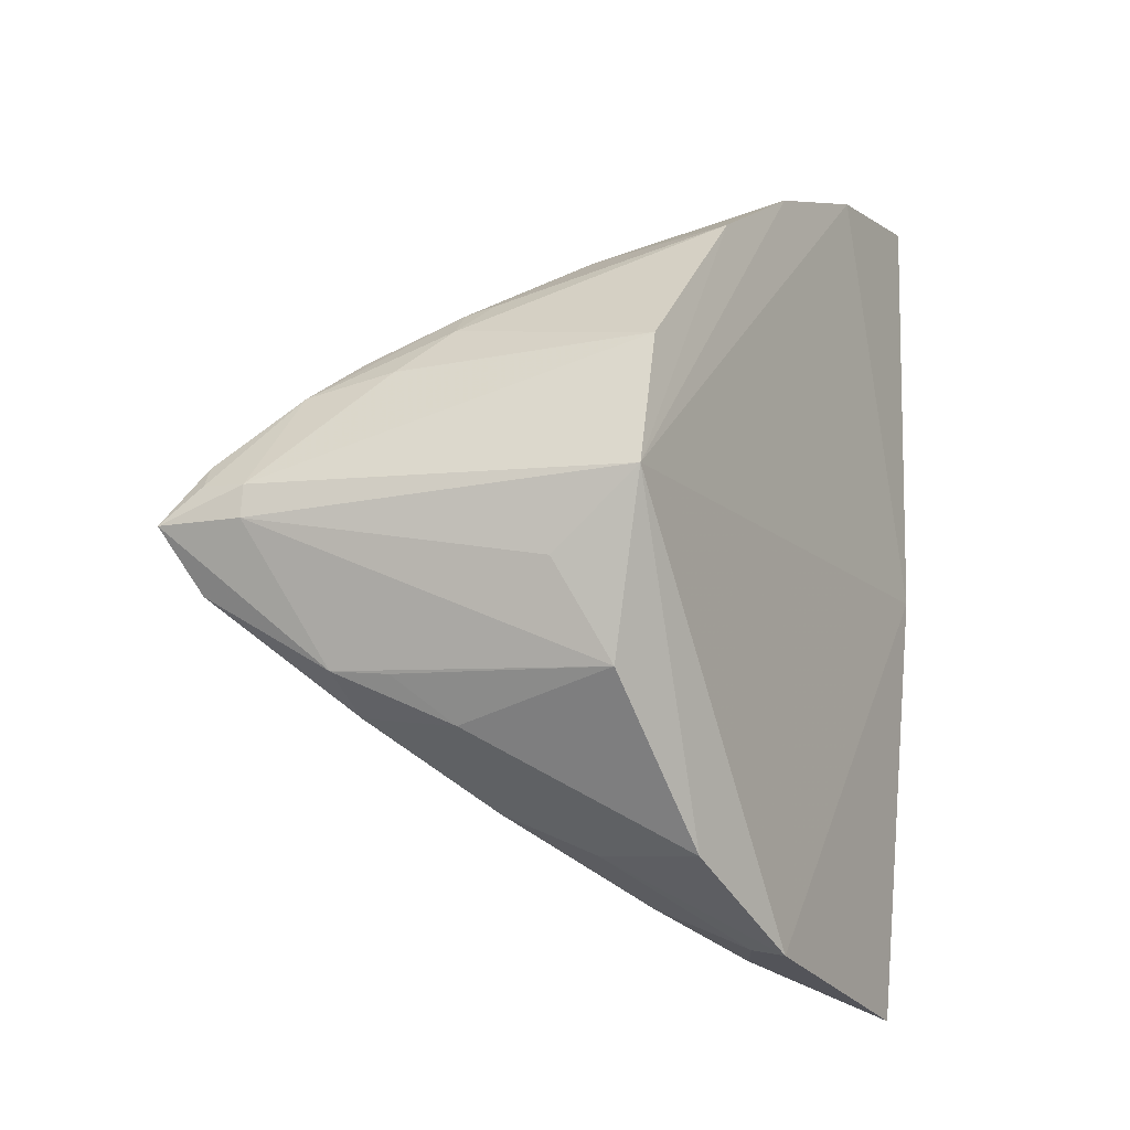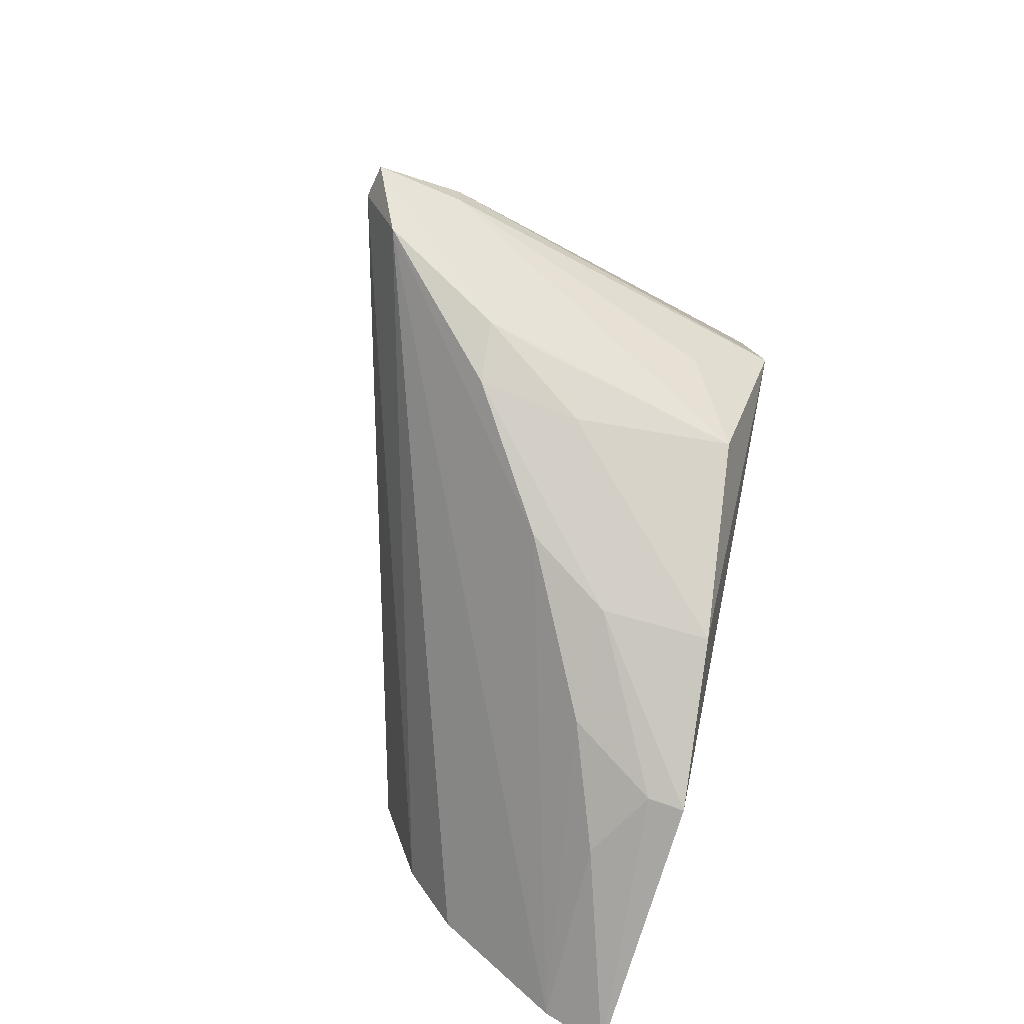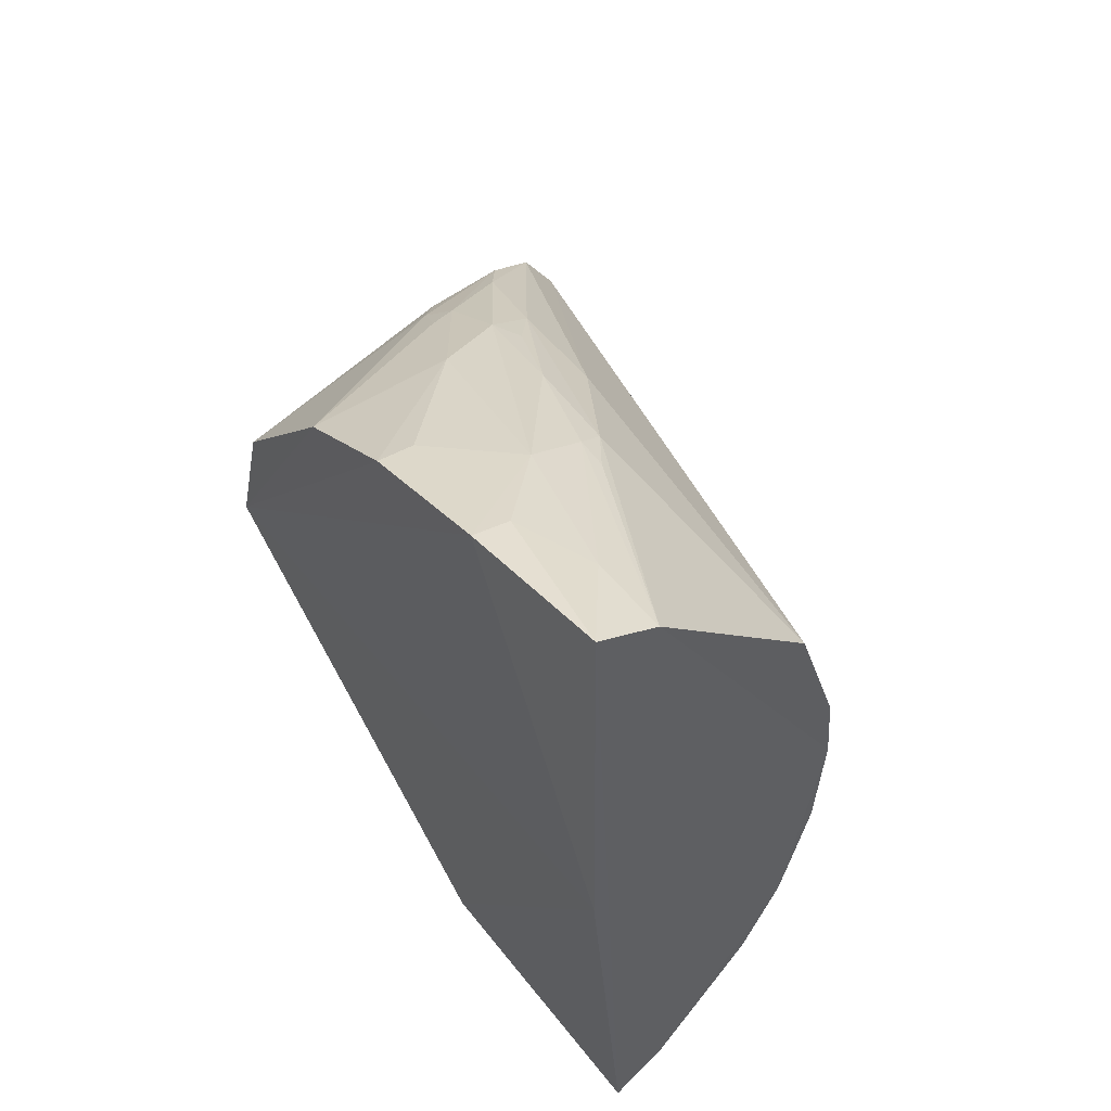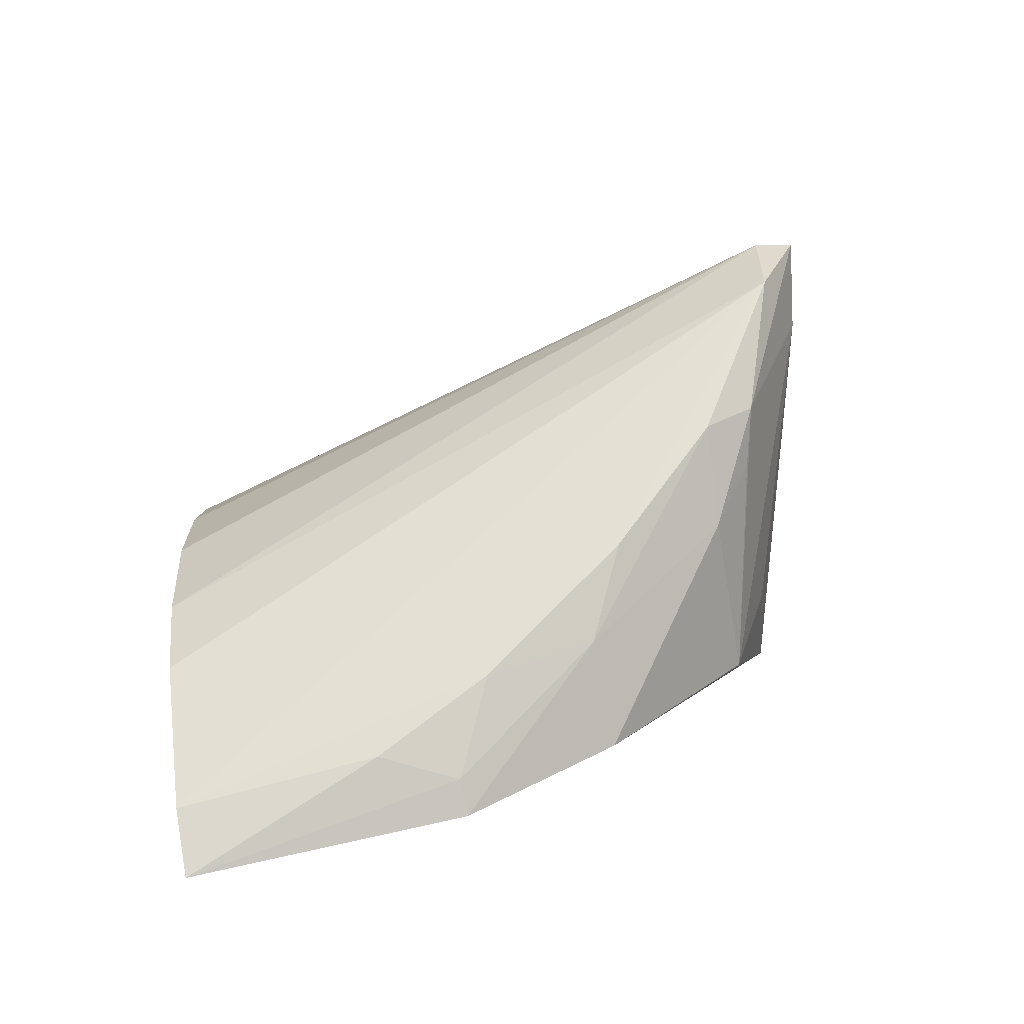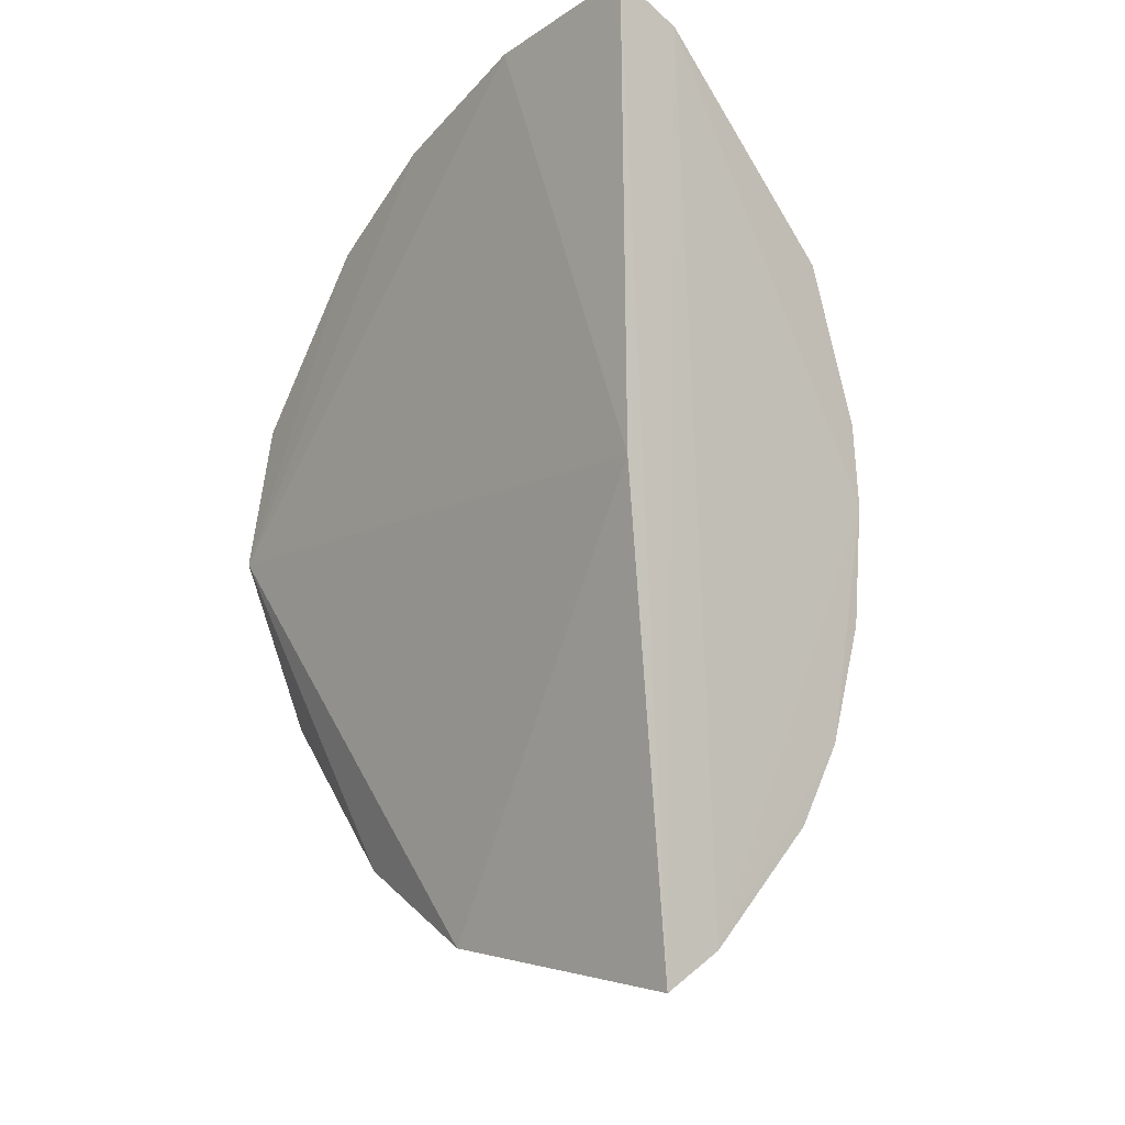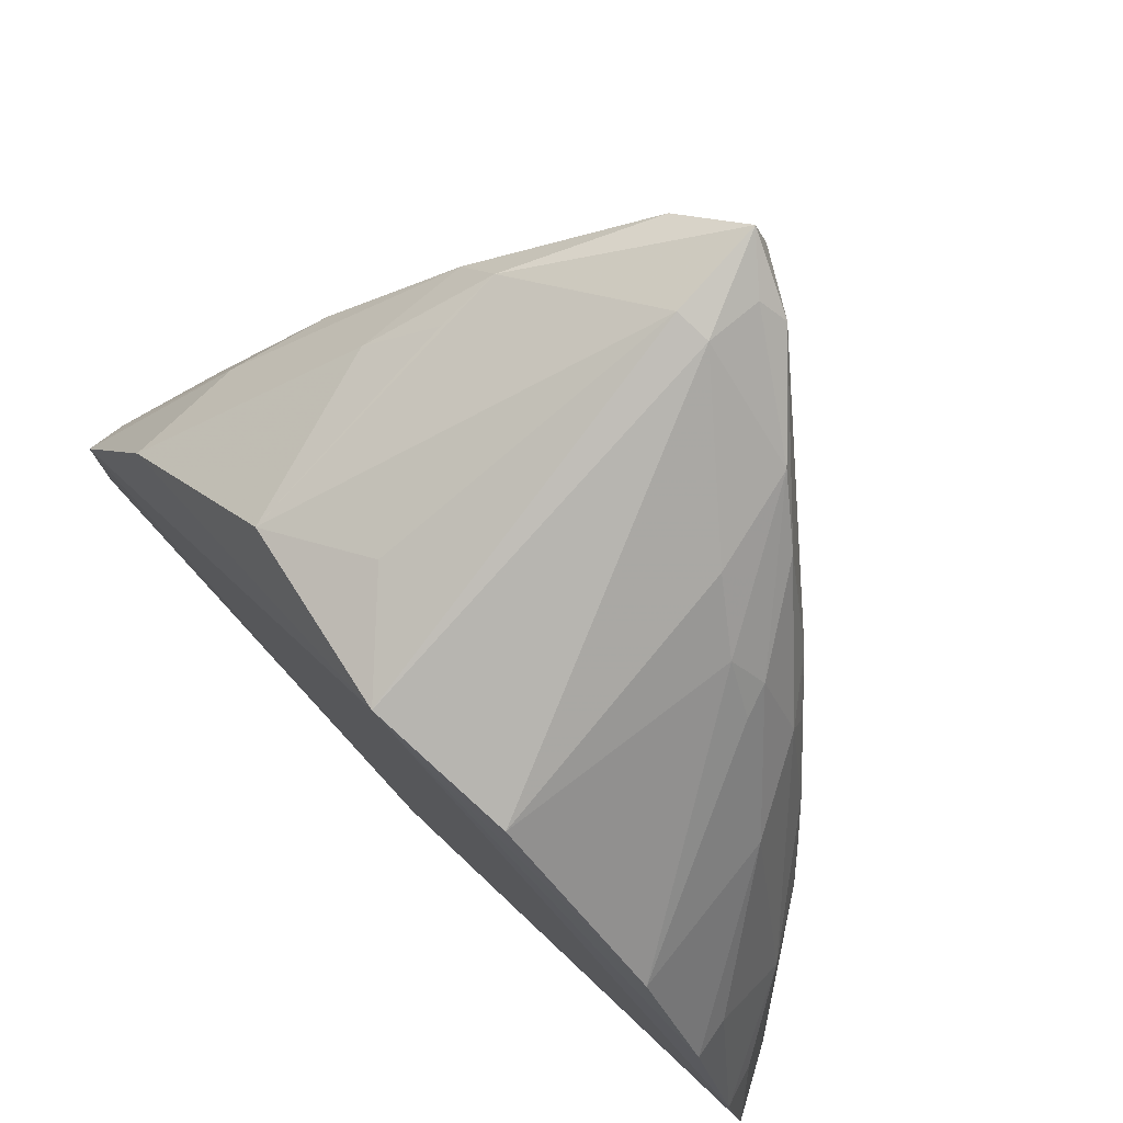
<metadata>
{"format":"obj","ext":"obj","renderer":"f3d","projection":"perspective","resolution":1024,"background":"white","views":[{"elev":-15.2,"azim":-149.3,"up":"+Z"},{"elev":-63.7,"azim":165.7,"up":"+Z"},{"elev":52.4,"azim":-37.2,"up":"+Z"},{"elev":-77.1,"azim":102.0,"up":"+Z"},{"elev":-11.7,"azim":-39.9,"up":"+Z"},{"elev":77.8,"azim":-47.7,"up":"+Y"}]}
</metadata>
<code>
v 0.2166 0.2336 0.1564
v 0.367 0.4856 0.002303
v 0.2814 0.4071 0.09652
v 0.3324 0.4931 0.0108
v 0.2107 0.2348 -0.1594
v 0.3257 0.4677 0.04818
v 0.2984 0.373 0.08724
v 0.3029 0.236 0.006232
v 0.2114 0.3904 -0.1138
v 0.3647 0.4991 -0.001004
v 0.1978 0.4435 0.05663
v 0.2573 0.3236 0.1268
v 0.3008 0.4124 0.08298
v 0.2878 0.2358 -0.07701
v 0.2826 0.2362 0.08872
v 0.3538 0.485 0.02195
v 0.2142 0.4437 -0.05739
v 0.2813 0.4071 -0.0958
v 0.292 0.462 0.05385
v 0.1932 0.3472 0.1406
v 0.1967 0.4565 0.006591
v 0.3123 0.4502 0.06427
v 0.2678 0.327 0.1189
v 0.2738 0.3666 0.1106
v 0.3 0.2362 -0.03542
v 0.232 0.2346 -0.146
v 0.3007 0.2362 0.03463
v 0.351 0.4919 0.01324
v 0.3127 0.4674 -0.05244
v 0.2065 0.3347 -0.1429
v 0.3554 0.4839 -0.0243
v 0.1956 0.3916 0.1146
v 0.2058 0.2924 0.1554
v 0.1932 0.2342 0.1677
v 0.3327 0.4939 -0.001404
v 0.2776 0.4454 0.07164
v 0.256 0.3111 0.128
v 0.2869 0.3968 0.09572
v 0.2344 0.308 -0.1411
v 0.2747 0.4455 -0.07163
v 0.2511 0.3908 -0.1108
v 0.272 0.2356 -0.1051
v 0.3118 0.449 -0.0658
v 0.2513 0.3922 0.1111
v 0.2343 0.3203 0.1398
v 0.1911 0.2924 0.1594
v 0.2294 0.4599 -0.02109
v 0.2815 0.433 0.08225
v 0.2509 0.3514 -0.1249
v 0.2197 0.3349 -0.1402
v 0.2919 0.4617 -0.05466
v 0.2175 0.2639 0.154
v 0.2072 0.347 0.1387
v 0.1958 0.2348 0.006874
v 0.2708 0.4296 0.08523
f 15 2 7
f 16 2 10
f 16 13 7
f 16 7 2
f 19 6 4
f 19 4 11
f 21 17 9
f 21 11 4
f 22 3 13
f 22 16 6
f 22 13 16
f 23 7 13
f 23 15 7
f 23 1 15
f 24 23 13
f 24 12 23
f 25 14 2
f 25 2 8
f 25 8 14
f 26 14 8
f 26 8 1
f 26 1 5
f 27 15 1
f 27 1 8
f 27 8 2
f 27 2 15
f 28 16 10
f 28 10 4
f 28 4 6
f 28 6 16
f 30 21 9
f 31 10 2
f 31 26 18
f 31 2 14
f 31 29 10
f 32 21 20
f 32 11 21
f 34 5 1
f 35 21 4
f 35 4 10
f 35 29 17
f 35 10 29
f 36 6 19
f 36 19 11
f 36 11 32
f 37 23 12
f 37 12 1
f 37 1 23
f 38 24 13
f 38 13 3
f 38 3 24
f 39 26 5
f 40 9 17
f 41 30 9
f 41 9 40
f 42 31 14
f 42 14 26
f 42 26 31
f 43 31 18
f 43 29 31
f 43 18 41
f 43 41 40
f 43 40 29
f 44 32 20
f 45 12 24
f 45 24 3
f 45 3 44
f 46 34 33
f 46 20 21
f 46 33 45
f 47 35 17
f 47 17 21
f 47 21 35
f 48 22 6
f 48 6 36
f 48 44 3
f 48 3 22
f 49 18 26
f 49 26 39
f 49 41 18
f 50 39 5
f 50 5 30
f 50 49 39
f 50 30 41
f 50 41 49
f 51 40 17
f 51 17 29
f 51 29 40
f 52 1 12
f 52 12 45
f 52 34 1
f 52 45 33
f 52 33 34
f 53 45 44
f 53 44 20
f 53 46 45
f 53 20 46
f 54 46 21
f 54 21 30
f 54 30 5
f 54 5 34
f 54 34 46
f 55 48 36
f 55 36 32
f 55 32 44
f 55 44 48

</code>
